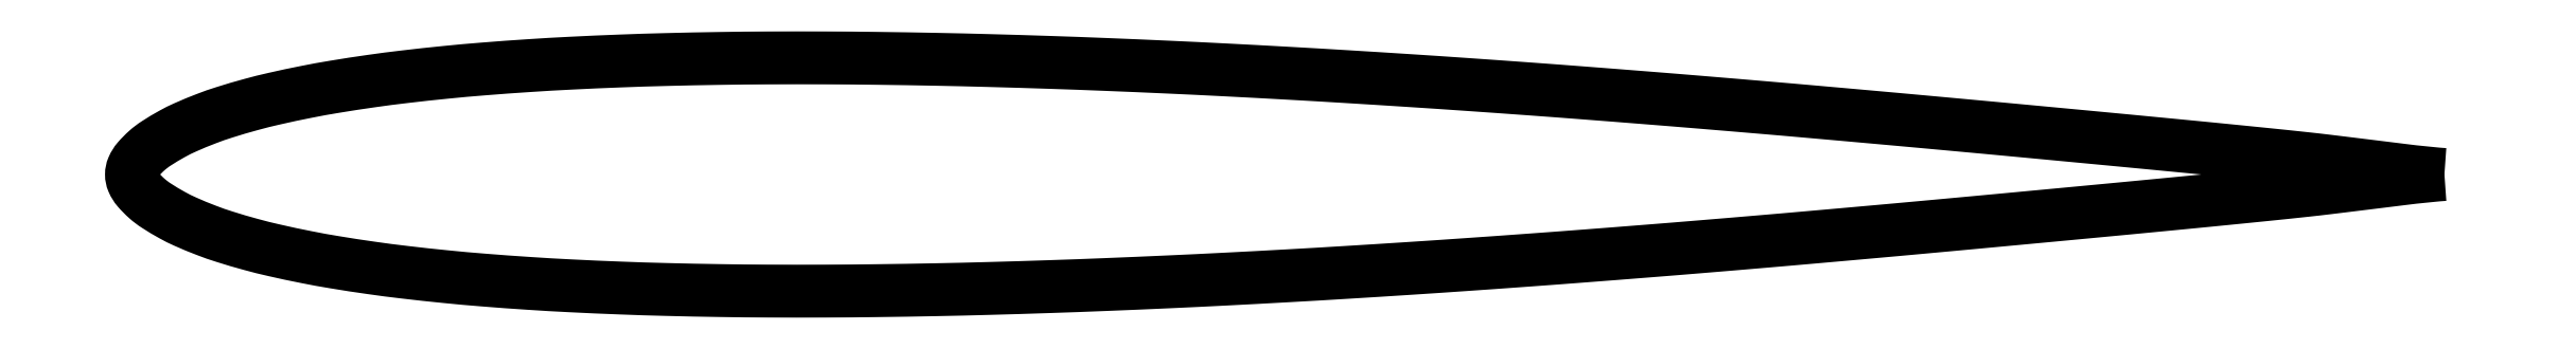
<metadata>
{"format":"dxf","ext":"dxf","renderer":"ezdxf+matplotlib","layout":"modelspace","background":"white","min_lineweight":24,"dpi":150}
</metadata>
<code>
0
SECTION
2
ENTITIES
0
POLYLINE
8
0
66
     1
10
0
20
0
30
0
70
     2
0
VERTEX
8
0
10
1
20
0
30
0
42
-0.001631
0
VERTEX
8
0
10
0.9972
20
0.000203
30
0
42
-0.005974
70
     1
0
VERTEX
8
0
10
0.9965
20
0.00027
30
0
42
-0.000373
0
VERTEX
8
0
10
0.987
20
0.001231
30
0
42
-0.004996
70
     1
0
VERTEX
8
0
10
0.9862
20
0.00131
30
0
42
-0.000818
0
VERTEX
8
0
10
0.9782
20
0.002305
30
0
42
0.000352
70
     1
0
VERTEX
8
0
10
0.9702
20
0.0033
30
0
42
0.000153
0
VERTEX
8
0
10
0.9547
20
0.005201
30
0
42
0.000406
70
     1
0
VERTEX
8
0
10
0.9488
20
0.00591
30
0
42
0.003142
0
VERTEX
8
0
10
0.94
20
0.006921
30
0
42
0.001584
70
     1
0
VERTEX
8
0
10
0.9225
20
0.00876
30
0
42
0.000475
0
VERTEX
8
0
10
0.9034
20
0.01068
30
0
42
0.000738
70
     1
0
VERTEX
8
0
10
0.8912
20
0.01188
30
0
42
0.000159
0
VERTEX
8
0
10
0.8696
20
0.01396
30
0
42
0.000241
70
     1
0
VERTEX
8
0
10
0.8554
20
0.01532
30
0
42
0.000148
0
VERTEX
8
0
10
0.834
20
0.01734
30
0
42
0.000171
70
     1
0
VERTEX
8
0
10
0.8156
20
0.01908
30
0
42
0.000323
0
VERTEX
8
0
10
0.7991
20
0.02062
30
0
42
0.0002
70
     1
0
VERTEX
8
0
10
0.7724
20
0.02308
30
0
42
0.000475
0
VERTEX
8
0
10
0.7528
20
0.02485
30
0
42
0.00035
70
     1
0
VERTEX
8
0
10
0.7263
20
0.02722
30
0
42
0.000751
0
VERTEX
8
0
10
0.7063
20
0.02896
30
0
42
0.000528
70
     1
0
VERTEX
8
0
10
0.6779
20
0.03135
30
0
42
0.000852
0
VERTEX
8
0
10
0.6554
20
0.03318
30
0
42
0.000694
70
     1
0
VERTEX
8
0
10
0.6278
20
0.03535
30
0
42
0.001022
0
VERTEX
8
0
10
0.6045
20
0.0371
30
0
42
0.000851
70
     1
0
VERTEX
8
0
10
0.5765
20
0.03909
30
0
42
0.001136
0
VERTEX
8
0
10
0.5524
20
0.04071
30
0
42
0.000986
70
     1
0
VERTEX
8
0
10
0.5246
20
0.04246
30
0
42
0.00128
0
VERTEX
8
0
10
0.5004
20
0.04387
30
0
42
0.00111
70
     1
0
VERTEX
8
0
10
0.4726
20
0.04536
30
0
42
0.001469
0
VERTEX
8
0
10
0.4483
20
0.04654
30
0
42
0.00132
70
     1
0
VERTEX
8
0
10
0.4212
20
0.0477
30
0
42
0.001711
0
VERTEX
8
0
10
0.3976
20
0.04856
30
0
42
0.001498
70
     1
0
VERTEX
8
0
10
0.3708
20
0.04938
30
0
42
0.001918
0
VERTEX
8
0
10
0.3478
20
0.04992
30
0
42
0.001706
70
     1
0
VERTEX
8
0
10
0.322
20
0.05034
30
0
42
0.002301
0
VERTEX
8
0
10
0.2999
20
0.05052
30
0
42
0.002057
70
     1
0
VERTEX
8
0
10
0.2752
20
0.05051
30
0
42
0.002757
0
VERTEX
8
0
10
0.2545
20
0.0503
30
0
42
0.002429
70
     1
0
VERTEX
8
0
10
0.2311
20
0.04982
30
0
42
0.003251
0
VERTEX
8
0
10
0.2115
20
0.0492
30
0
42
0.002927
70
     1
0
VERTEX
8
0
10
0.1899
20
0.04824
30
0
42
0.00398
0
VERTEX
8
0
10
0.1721
20
0.04721
30
0
42
0.003514
70
     1
0
VERTEX
8
0
10
0.152
20
0.04574
30
0
42
0.004882
0
VERTEX
8
0
10
0.1359
20
0.04429
30
0
42
0.004375
70
     1
0
VERTEX
8
0
10
0.1179
20
0.04233
30
0
42
0.006235
0
VERTEX
8
0
10
0.1038
20
0.04049
30
0
42
0.005482
70
     1
0
VERTEX
8
0
10
0.08774
20
0.03802
30
0
42
0.007999
0
VERTEX
8
0
10
0.07563
20
0.03582
30
0
42
0.006958
70
     1
0
VERTEX
8
0
10
0.06179
20
0.03287
30
0
42
0.01087
0
VERTEX
8
0
10
0.05163
20
0.03032
30
0
42
0.009596
70
     1
0
VERTEX
8
0
10
0.04024
20
0.02697
30
0
42
0.01537
0
VERTEX
8
0
10
0.03236
20
0.02421
30
0
42
0.01292
70
     1
0
VERTEX
8
0
10
0.02318
20
0.02041
30
0
42
0.02207
0
VERTEX
8
0
10
0.01764
20
0.01764
30
0
42
0.01678
70
     1
0
VERTEX
8
0
10
0.01065
20
0.01345
30
0
42
0.03791
0
VERTEX
8
0
10
0.006671
20
0.01043
30
0
42
0.03396
70
     1
0
VERTEX
8
0
10
0.00276
20
0.00645
30
0
42
0.07639
0
VERTEX
8
0
10
0.000617
20
0.003007
30
0
42
0.1014
70
     1
0
VERTEX
8
0
10
0
20
0
30
0
42
0.1015
0
VERTEX
8
0
10
0.000616
20
-0.003009
30
0
42
0.07655
70
     1
0
VERTEX
8
0
10
0.00276
20
-0.00645
30
0
42
0.03396
0
VERTEX
8
0
10
0.006673
20
-0.01042
30
0
42
0.03784
70
     1
0
VERTEX
8
0
10
0.01066
20
-0.01345
30
0
42
0.01669
0
VERTEX
8
0
10
0.01765
20
-0.01765
30
0
42
0.02199
70
     1
0
VERTEX
8
0
10
0.02319
20
-0.02041
30
0
42
0.01295
0
VERTEX
8
0
10
0.03237
20
-0.02422
30
0
42
0.01542
70
     1
0
VERTEX
8
0
10
0.04024
20
-0.02697
30
0
42
0.009624
0
VERTEX
8
0
10
0.05161
20
-0.03032
30
0
42
0.01085
70
     1
0
VERTEX
8
0
10
0.0618
20
-0.03287
30
0
42
0.006932
0
VERTEX
8
0
10
0.07567
20
-0.03582
30
0
42
0.00801
70
     1
0
VERTEX
8
0
10
0.08774
20
-0.03802
30
0
42
0.005502
0
VERTEX
8
0
10
0.1037
20
-0.04049
30
0
42
0.006236
70
     1
0
VERTEX
8
0
10
0.1179
20
-0.04233
30
0
42
0.004362
0
VERTEX
8
0
10
0.1359
20
-0.04429
30
0
42
0.004875
70
     1
0
VERTEX
8
0
10
0.152
20
-0.04574
30
0
42
0.003516
0
VERTEX
8
0
10
0.1721
20
-0.04721
30
0
42
0.003983
70
     1
0
VERTEX
8
0
10
0.1899
20
-0.04824
30
0
42
0.002931
0
VERTEX
8
0
10
0.2115
20
-0.0492
30
0
42
0.003252
70
     1
0
VERTEX
8
0
10
0.2311
20
-0.04982
30
0
42
0.002426
0
VERTEX
8
0
10
0.2546
20
-0.0503
30
0
42
0.002756
70
     1
0
VERTEX
8
0
10
0.2752
20
-0.05051
30
0
42
0.002058
0
VERTEX
8
0
10
0.2998
20
-0.05052
30
0
42
0.002289
70
     1
0
VERTEX
8
0
10
0.322
20
-0.05034
30
0
42
0.001719
0
VERTEX
8
0
10
0.348
20
-0.04992
30
0
42
0.001971
70
     1
0
VERTEX
8
0
10
0.3708
20
-0.04938
30
0
42
0.001491
0
VERTEX
8
0
10
0.3973
20
-0.04857
30
0
42
0.001653
70
     1
0
VERTEX
8
0
10
0.4212
20
-0.04769
30
0
42
0.001281
0
VERTEX
8
0
10
0.4486
20
-0.04652
30
0
42
0.001462
70
     1
0
VERTEX
8
0
10
0.4726
20
-0.04536
30
0
42
0.001165
0
VERTEX
8
0
10
0.5003
20
-0.04388
30
0
42
0.001332
70
     1
0
VERTEX
8
0
10
0.5246
20
-0.04246
30
0
42
0.000982
0
VERTEX
8
0
10
0.5524
20
-0.0407
30
0
42
0.001132
70
     1
0
VERTEX
8
0
10
0.5765
20
-0.03908
30
0
42
0.000806
0
VERTEX
8
0
10
0.6045
20
-0.03708
30
0
42
0.00097
70
     1
0
VERTEX
8
0
10
0.6278
20
-0.03534
30
0
42
0.000697
0
VERTEX
8
0
10
0.6556
20
-0.03317
30
0
42
0.000867
70
     1
0
VERTEX
8
0
10
0.6779
20
-0.03135
30
0
42
0.000558
0
VERTEX
8
0
10
0.7056
20
-0.02902
30
0
42
0.000747
70
     1
0
VERTEX
8
0
10
0.7263
20
-0.02722
30
0
42
0.000363
0
VERTEX
8
0
10
0.7541
20
-0.02474
30
0
42
0.000553
70
     1
0
VERTEX
8
0
10
0.7724
20
-0.02308
30
0
42
0.000175
0
VERTEX
8
0
10
0.7973
20
-0.02078
30
0
42
0.000238
70
     1
0
VERTEX
8
0
10
0.8156
20
-0.01907
30
0
42
0.000136
0
VERTEX
8
0
10
0.836
20
-0.01715
30
0
42
0.000143
70
     1
0
VERTEX
8
0
10
0.8554
20
-0.01532
30
0
42
0.000308
0
VERTEX
8
0
10
0.8686
20
-0.01406
30
0
42
0.00018
70
     1
0
VERTEX
8
0
10
0.8912
20
-0.01188
30
0
42
0.000717
0
VERTEX
8
0
10
0.9037
20
-0.01066
30
0
42
0.000475
70
     1
0
VERTEX
8
0
10
0.9225
20
-0.00876
30
0
42
0.001584
0
VERTEX
8
0
10
0.94
20
-0.006921
30
0
42
0.003142
70
     1
0
VERTEX
8
0
10
0.9489
20
-0.00591
30
0
42
0.000406
0
VERTEX
8
0
10
0.9547
20
-0.005201
30
0
42
0.000153
70
     1
0
VERTEX
8
0
10
0.9702
20
-0.0033
30
0
42
0.000352
0
VERTEX
8
0
10
0.9782
20
-0.002305
30
0
42
-0.000818
70
     1
0
VERTEX
8
0
10
0.9863
20
-0.00131
30
0
42
-0.004996
0
VERTEX
8
0
10
0.987
20
-0.001231
30
0
42
-0.000373
70
     1
0
VERTEX
8
0
10
0.9965
20
-0.00027
30
0
42
-0.005974
0
VERTEX
8
0
10
0.9972
20
-0.000203
30
0
42
-0.001631
70
     1
0
VERTEX
8
0
10
1
20
0
30
0
42
-0.001631
0
SEQEND
8
0
0
ENDSEC
0
EOF

</code>
